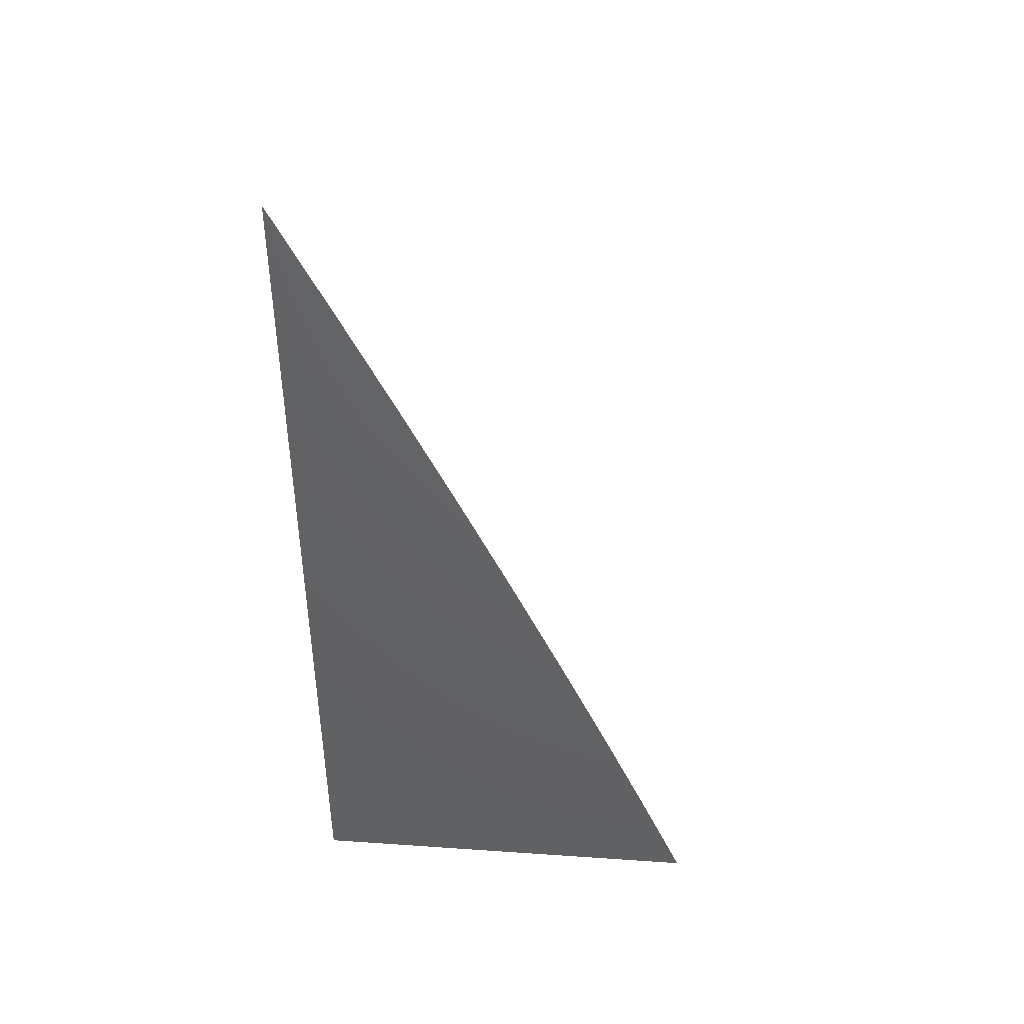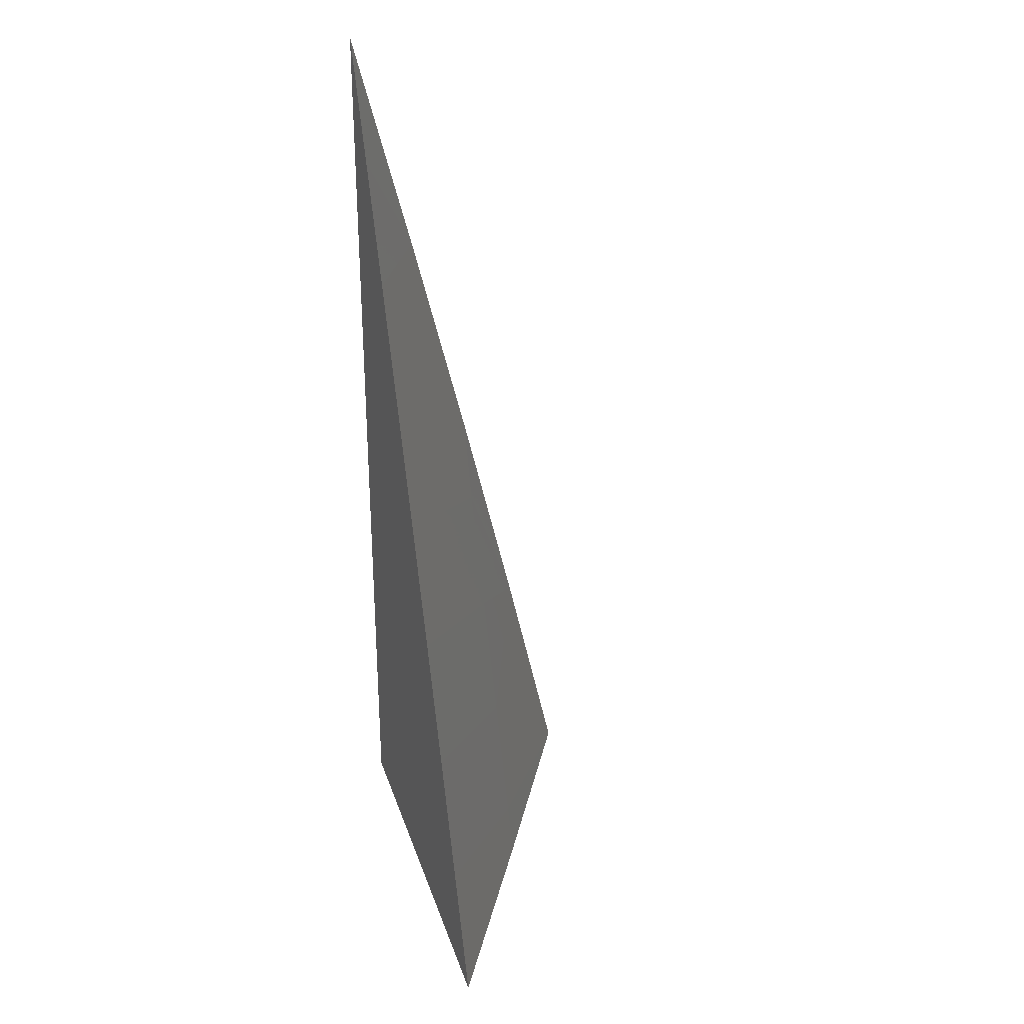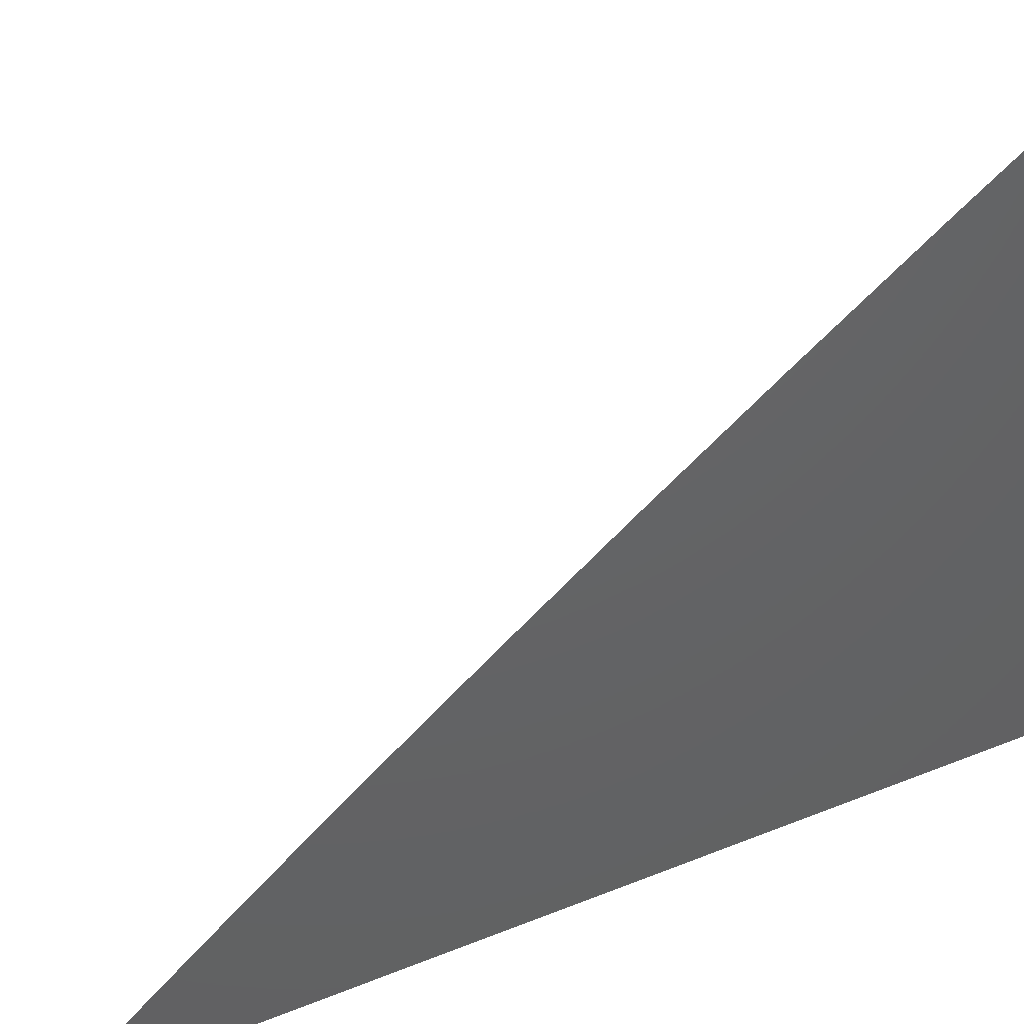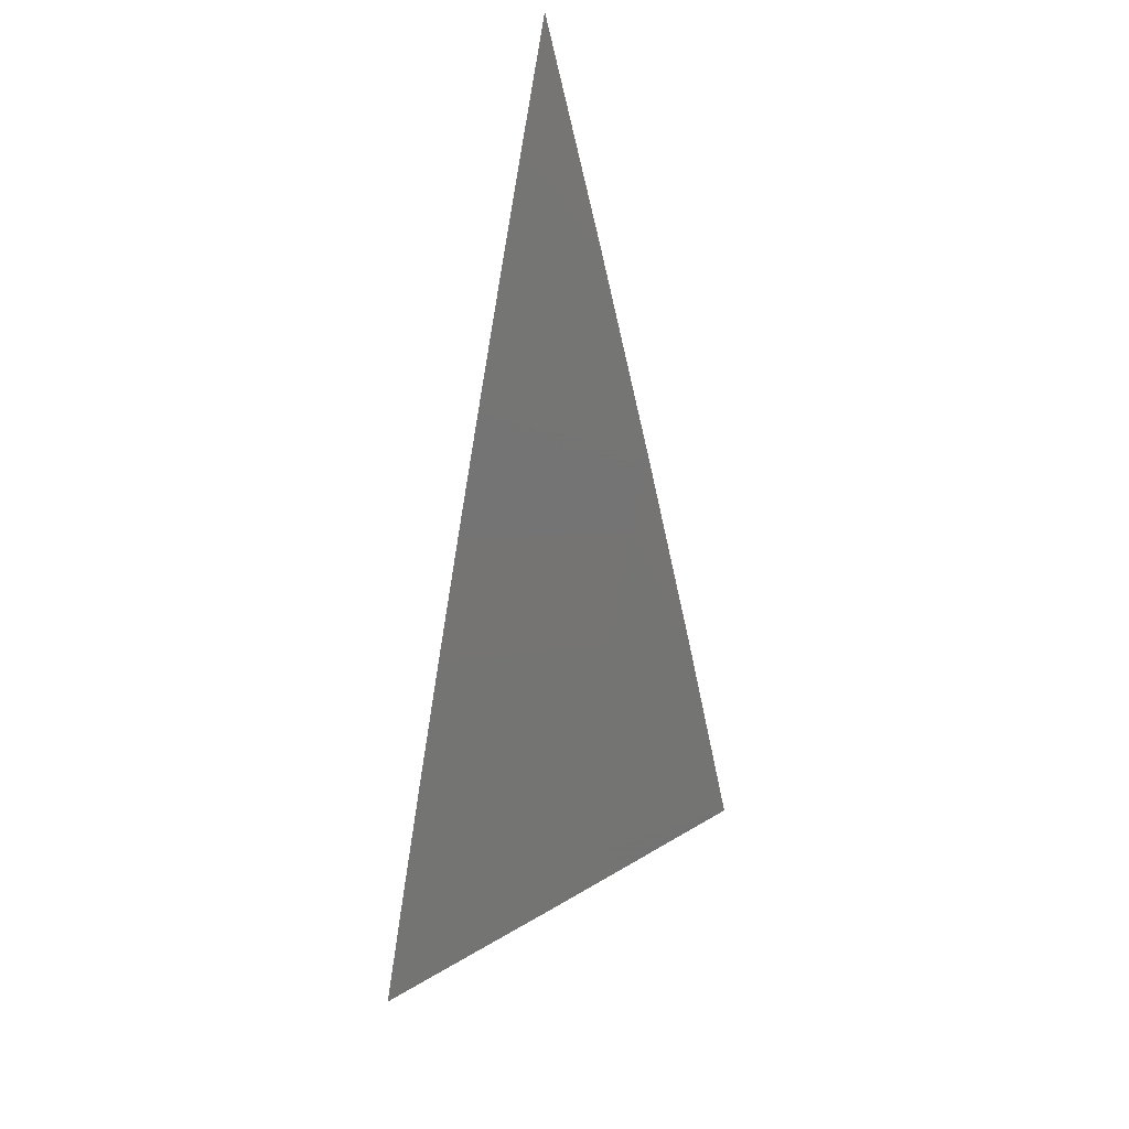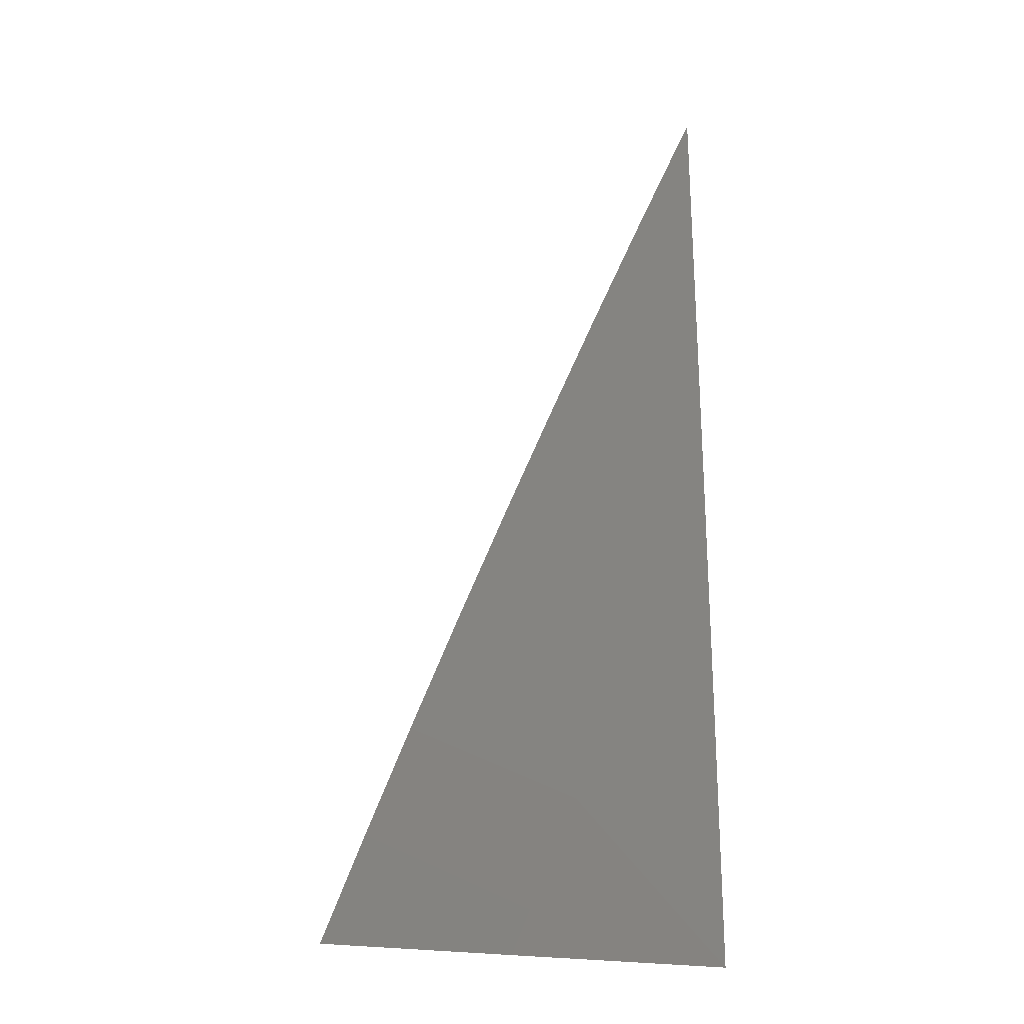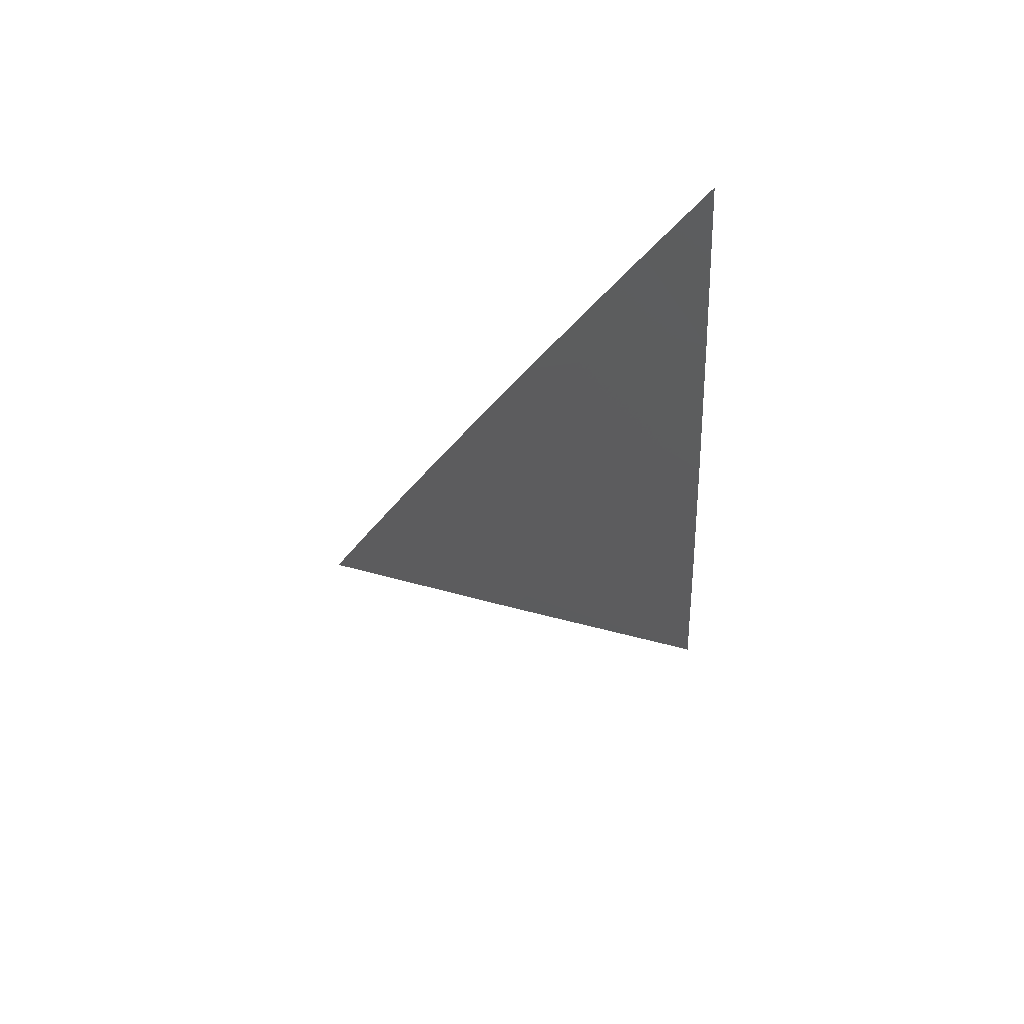
<metadata>
{"format":"stl","ext":"stl","renderer":"f3d","projection":"perspective","resolution":1024,"background":"white","views":[{"elev":44.7,"azim":-175.4,"up":"+Y"},{"elev":30.0,"azim":-106.6,"up":"+Y"},{"elev":-45.3,"azim":-59.1,"up":"+Z"},{"elev":36.8,"azim":-66.2,"up":"+Y"},{"elev":-6.6,"azim":-1.9,"up":"+Y"},{"elev":74.5,"azim":-14.3,"up":"+Y"}]}
</metadata>
<code>
# stl→obj: 19 verts, 34 faces
v -5 2.322 10
v -5.019 2.283 10
v -5 2.242 10.02
v -5.038 2.243 10
v -5.056 2.203 10
v -5 2.162 10.04
v -5.075 2.162 10
v -5.014 2.136 10.04
v -5.092 2.122 10
v -5.031 2.096 10.04
v -5.11 2.082 10
v -5.049 2.056 10.04
v -5.127 2.041 10
v -5.065 2.016 10.04
v -5.072 2 10.04
v -5 2 10.08
v -5.144 2 10
v -5 2.081 10.06
v -5 2 10
f 1 2 3
f 3 2 4
f 3 4 5
f 3 5 6
f 6 5 7
f 6 7 8
f 8 7 9
f 8 9 10
f 10 9 11
f 10 11 12
f 12 11 13
f 12 13 14
f 14 13 15
f 14 15 16
f 13 17 15
f 14 16 12
f 12 16 18
f 12 18 10
f 10 18 8
f 18 6 8
f 16 15 19
f 19 15 17
f 17 13 19
f 19 13 11
f 19 11 9
f 9 7 19
f 19 7 5
f 19 5 4
f 4 2 19
f 19 2 1
f 1 3 19
f 19 3 6
f 19 6 18
f 18 16 19

</code>
